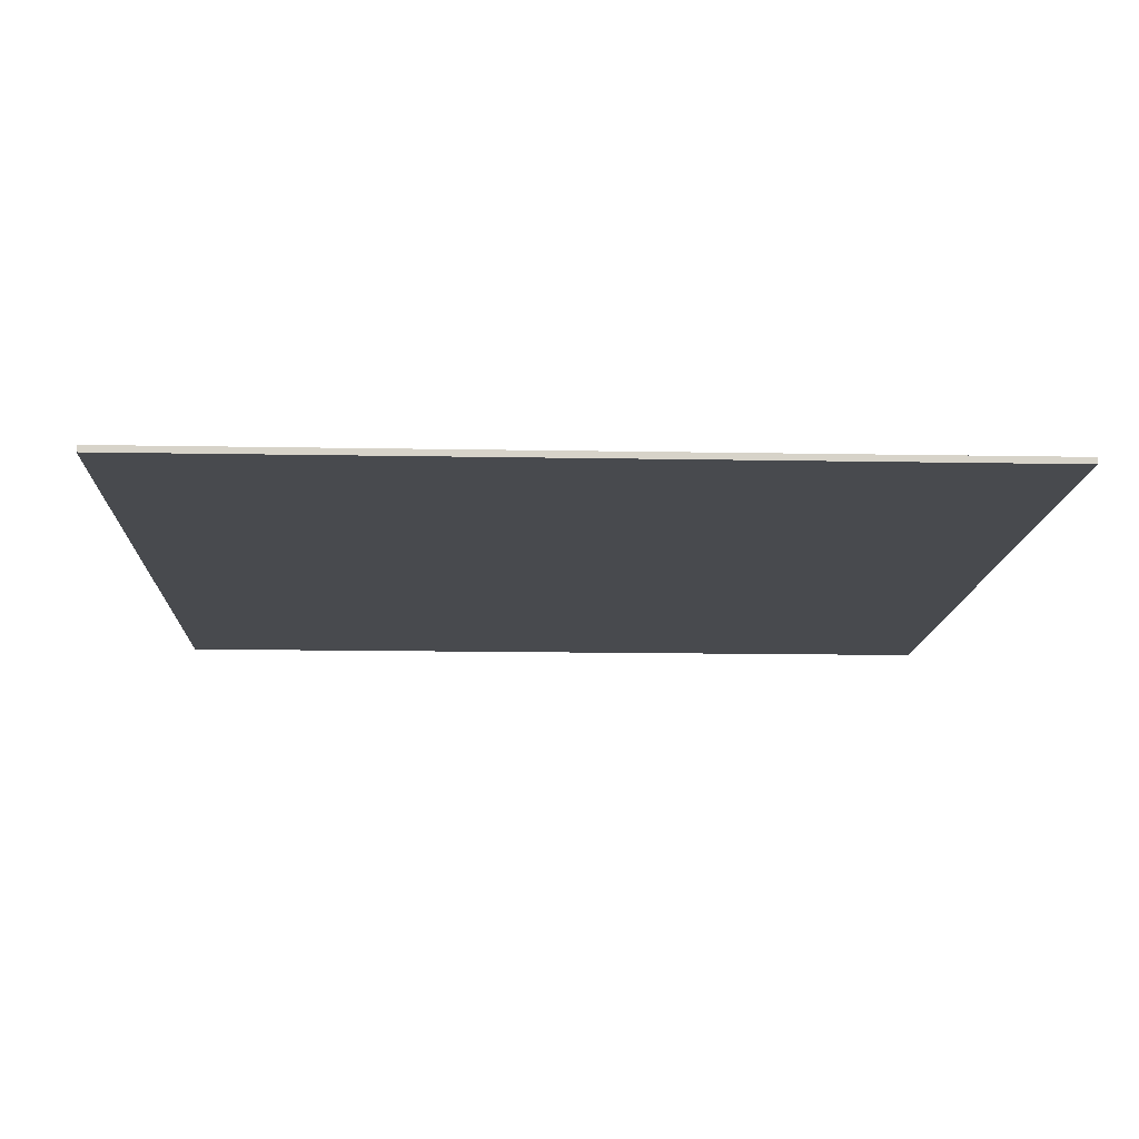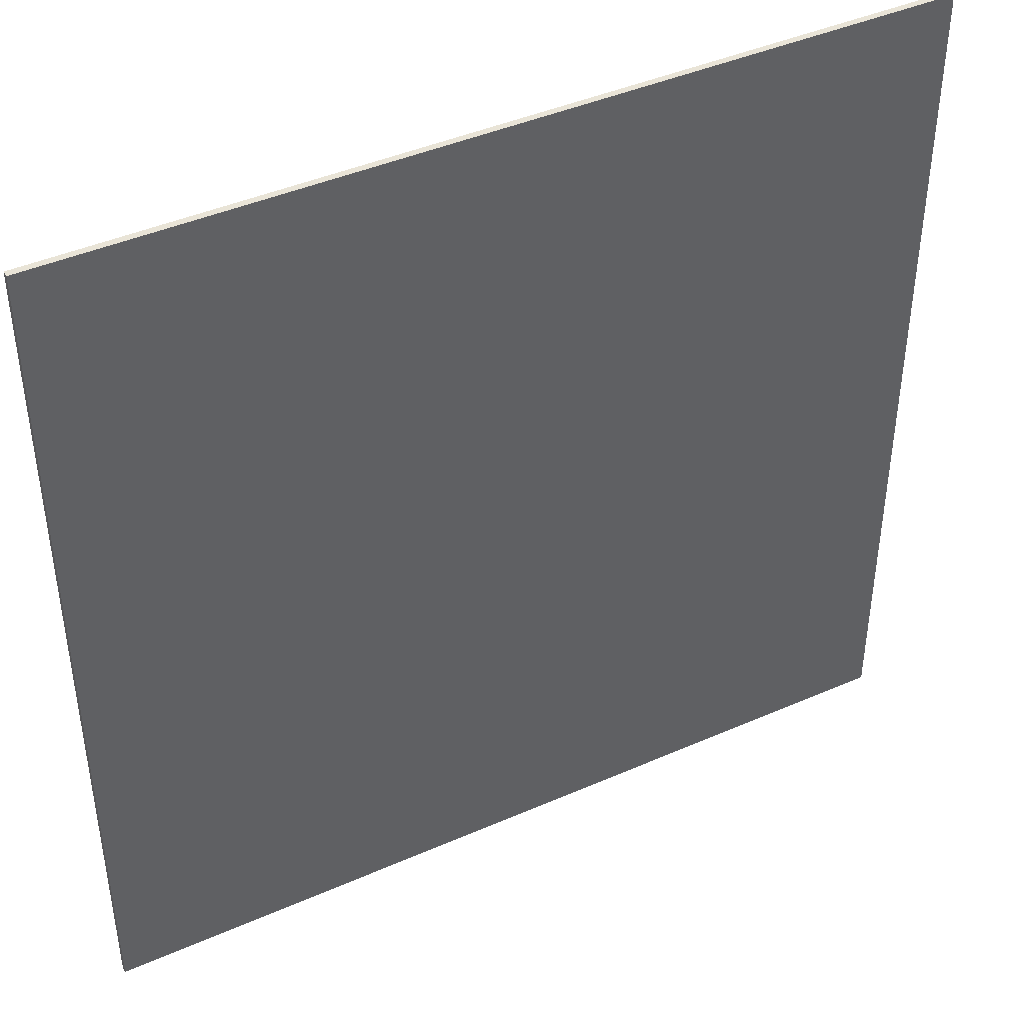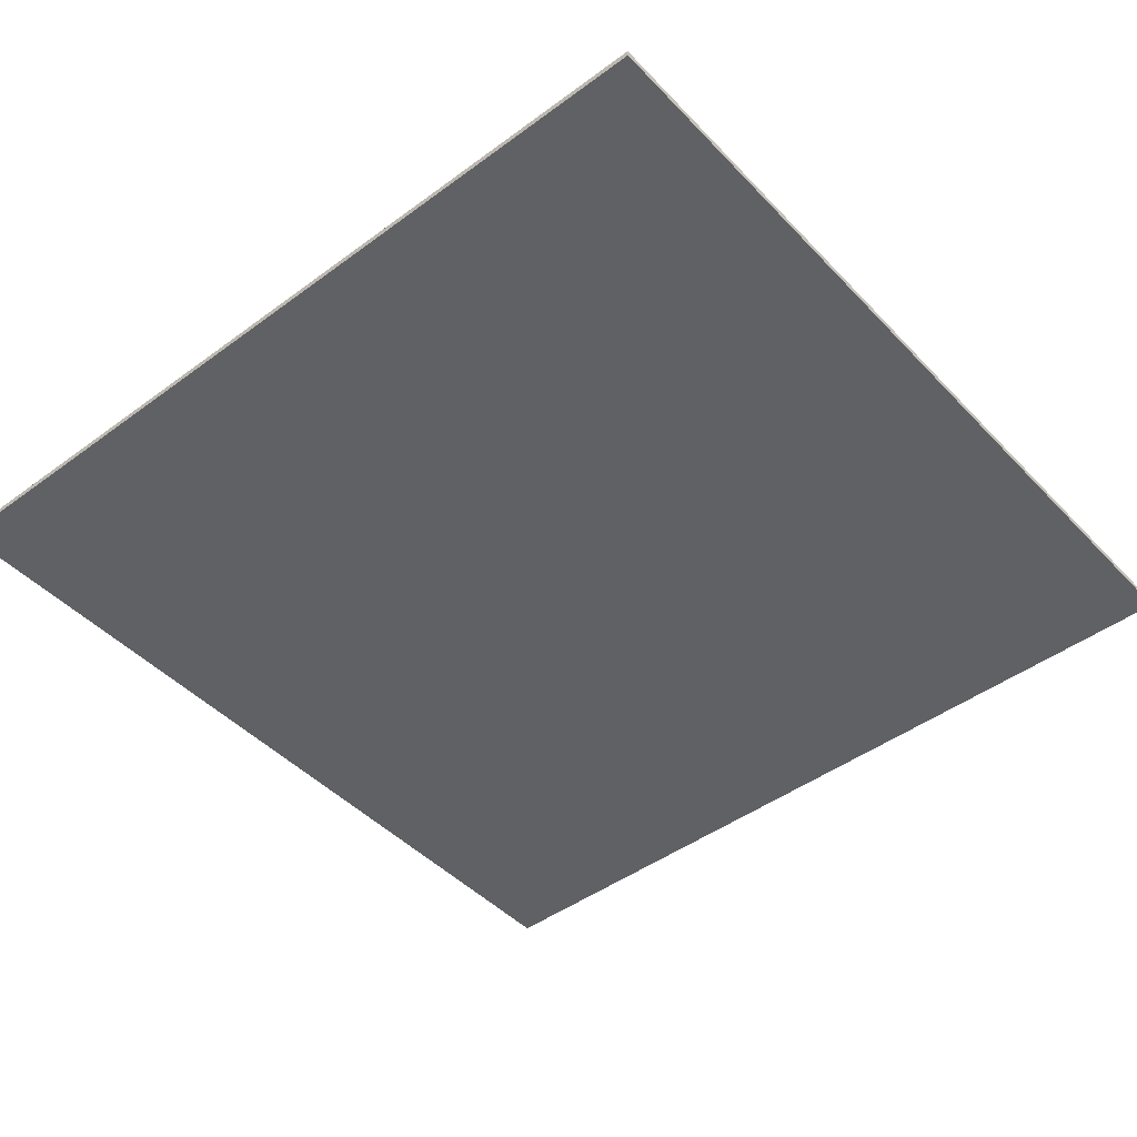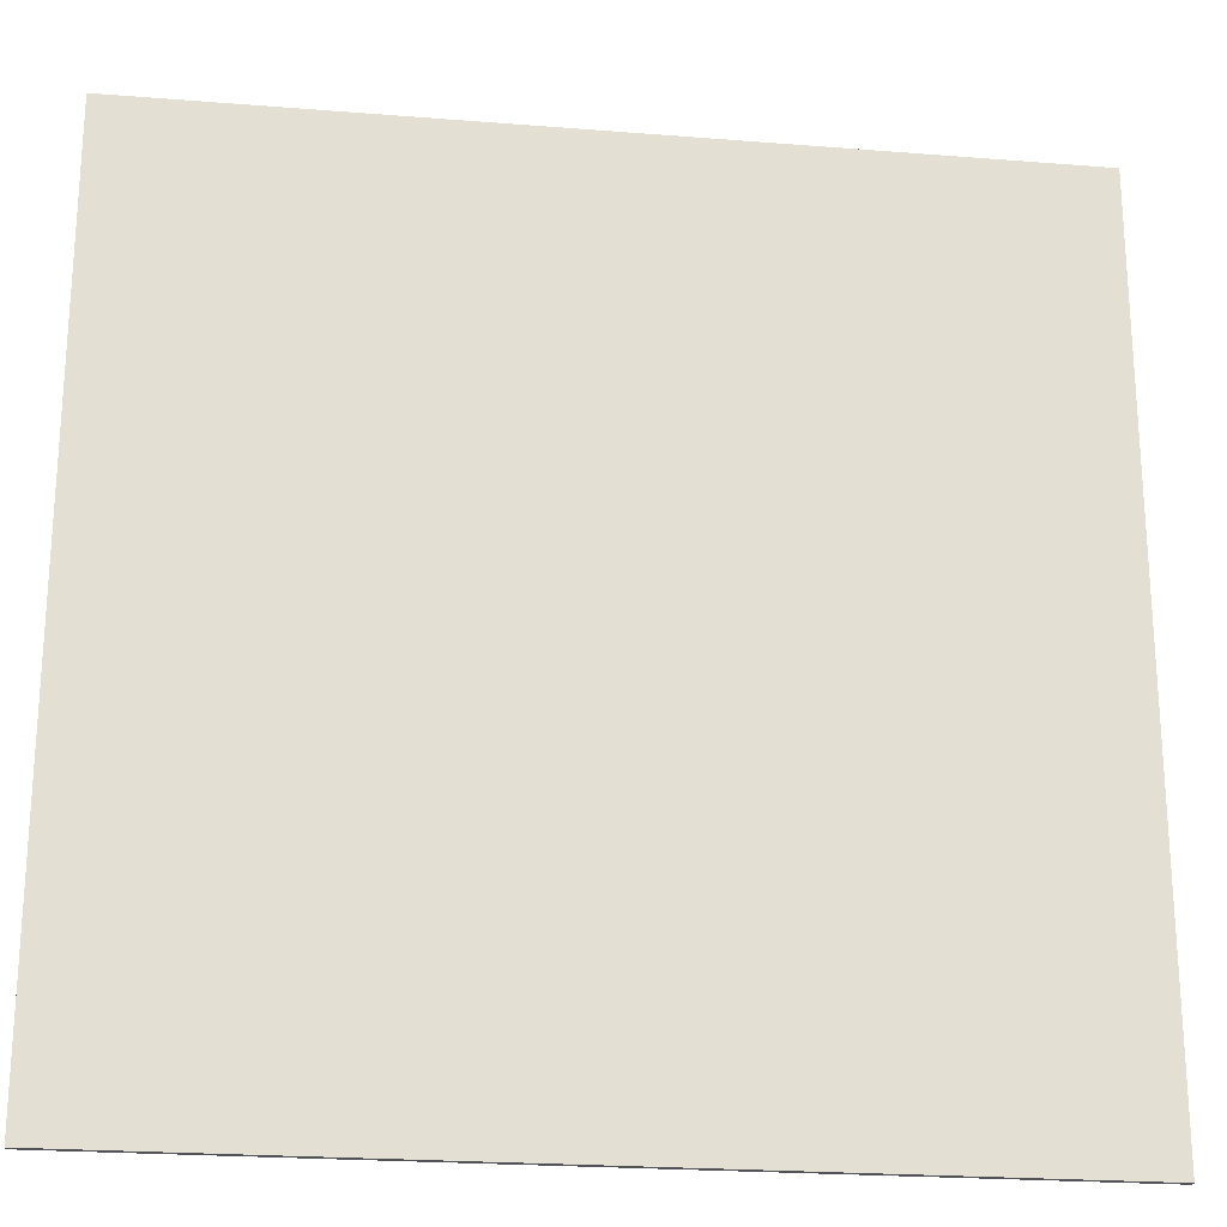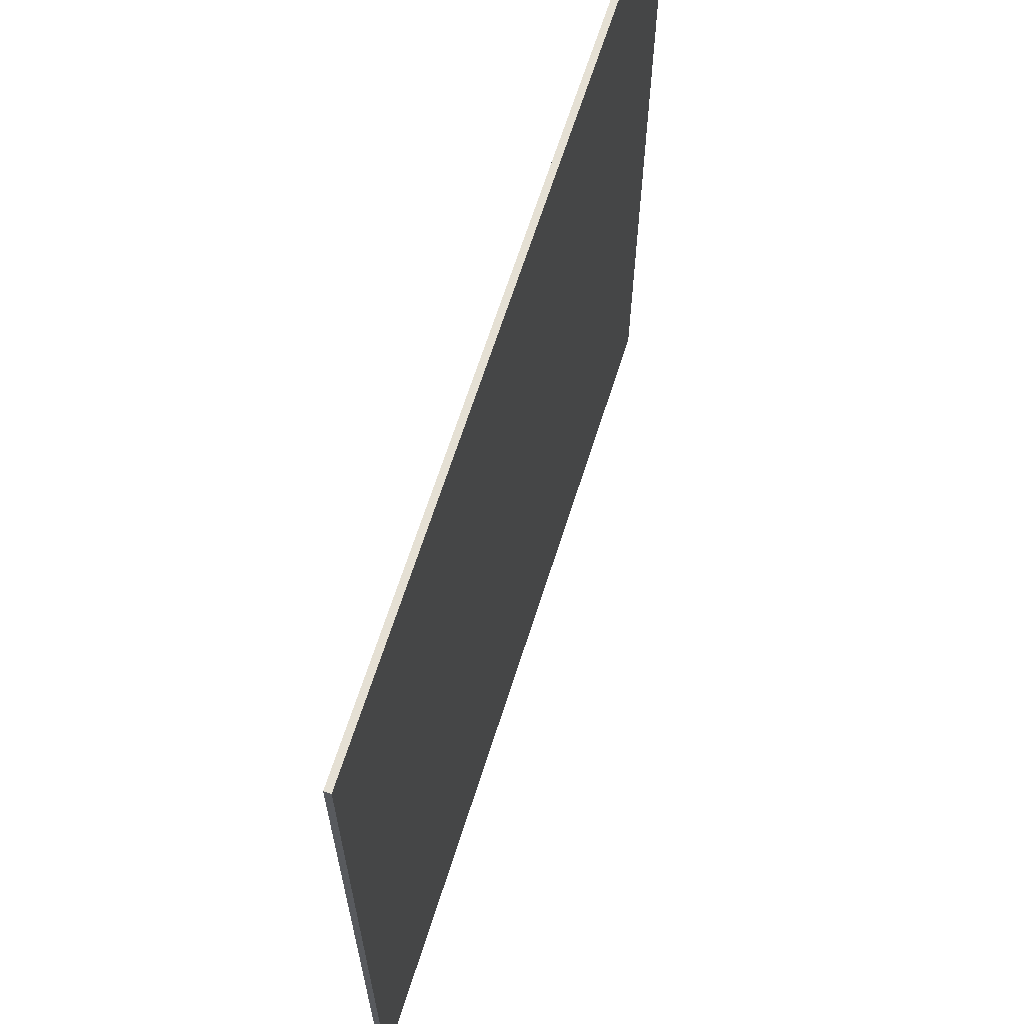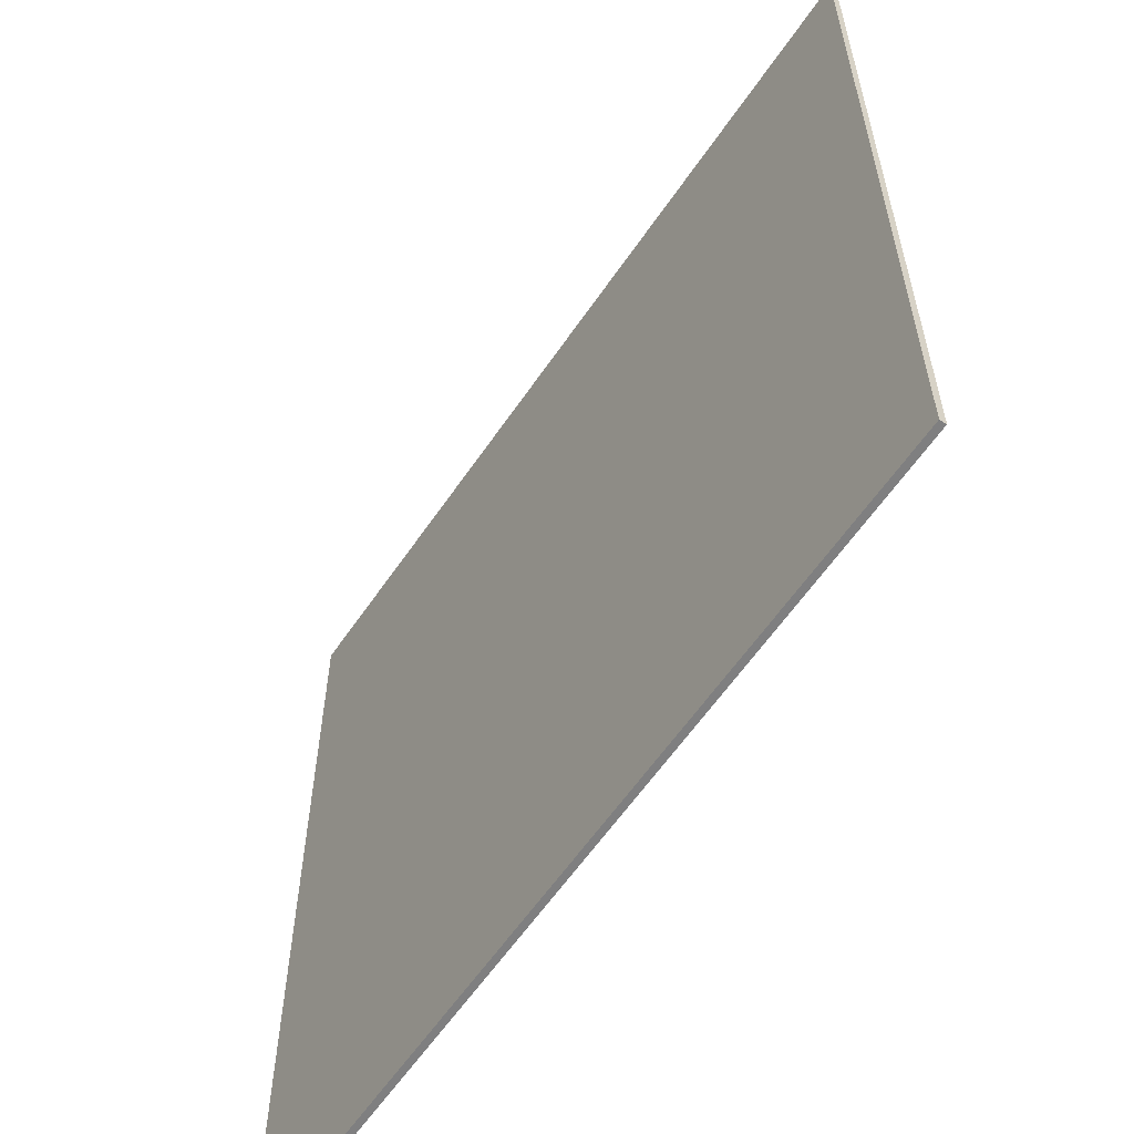
<metadata>
{"format":"obj","ext":"obj","renderer":"f3d","projection":"perspective","resolution":1024,"background":"white","views":[{"elev":-13.0,"azim":-92.5,"up":"+Z"},{"elev":43.0,"azim":-27.5,"up":"+Y"},{"elev":-45.6,"azim":40.3,"up":"+Z"},{"elev":-22.7,"azim":172.2,"up":"+Y"},{"elev":65.8,"azim":-72.4,"up":"+Y"},{"elev":-59.9,"azim":56.0,"up":"+Y"}]}
</metadata>
<code>
o 立方体_立方体.001
v -0.1495 -0.1495 -0.001109
v -0.1495 -0.1495 0.001109
v -0.1495 0.1495 -0.001109
v -0.1495 0.1495 0.001109
v 0.1495 -0.1495 -0.001109
v 0.1495 -0.1495 0.001109
v 0.1495 0.1495 -0.001109
v 0.1495 0.1495 0.001109
g 立方体_立方体.001_材质.005
f 1 2 4 3
f 3 4 8 7
f 7 8 6 5
f 5 6 2 1
f 3 7 5 1
f 8 4 2 6

</code>
